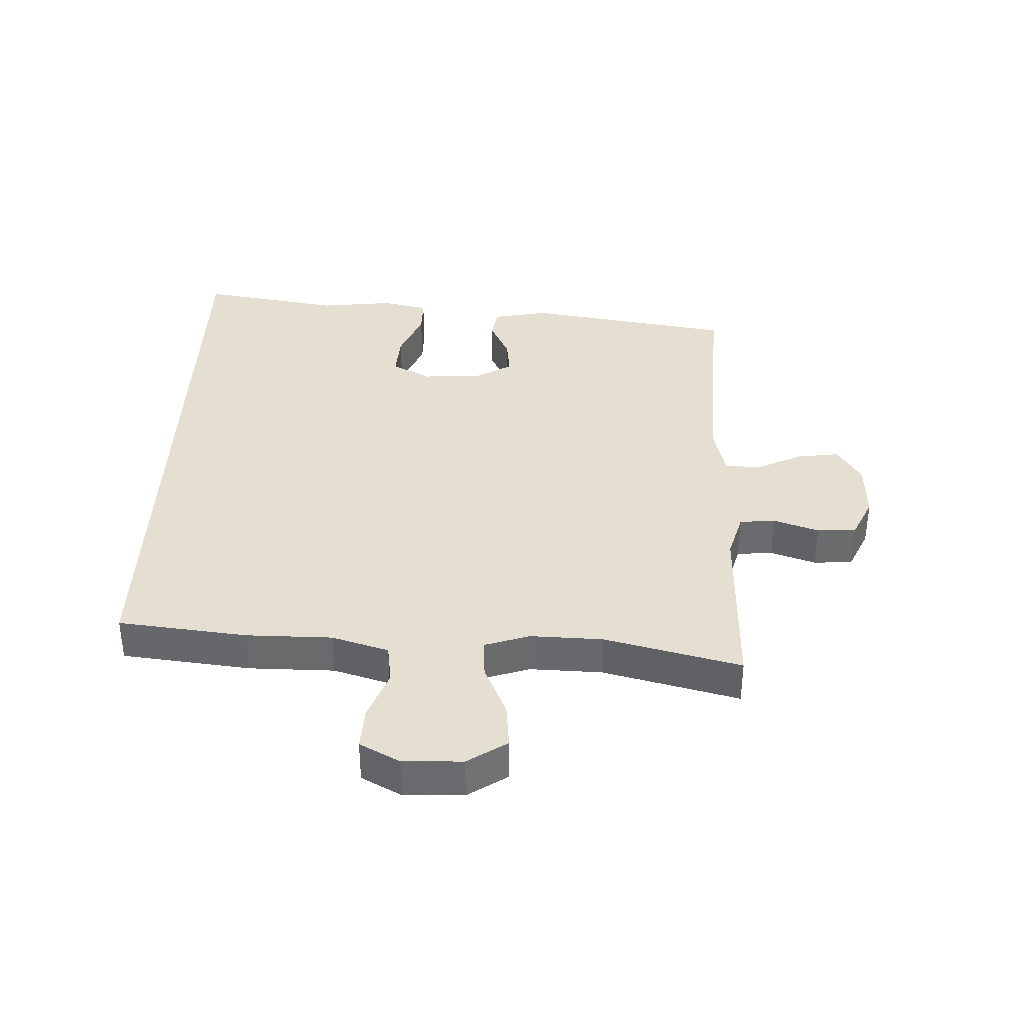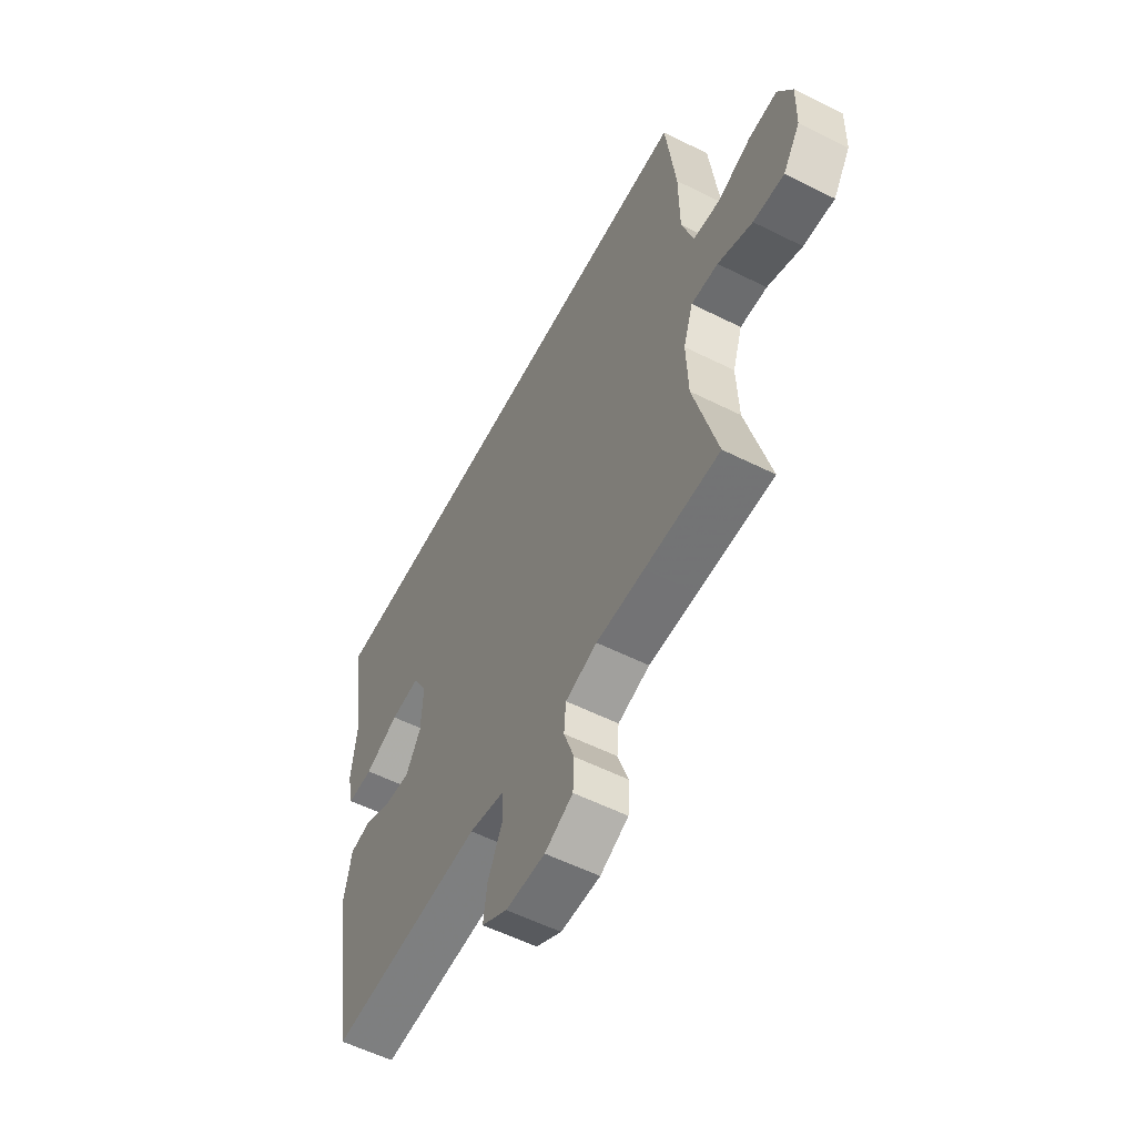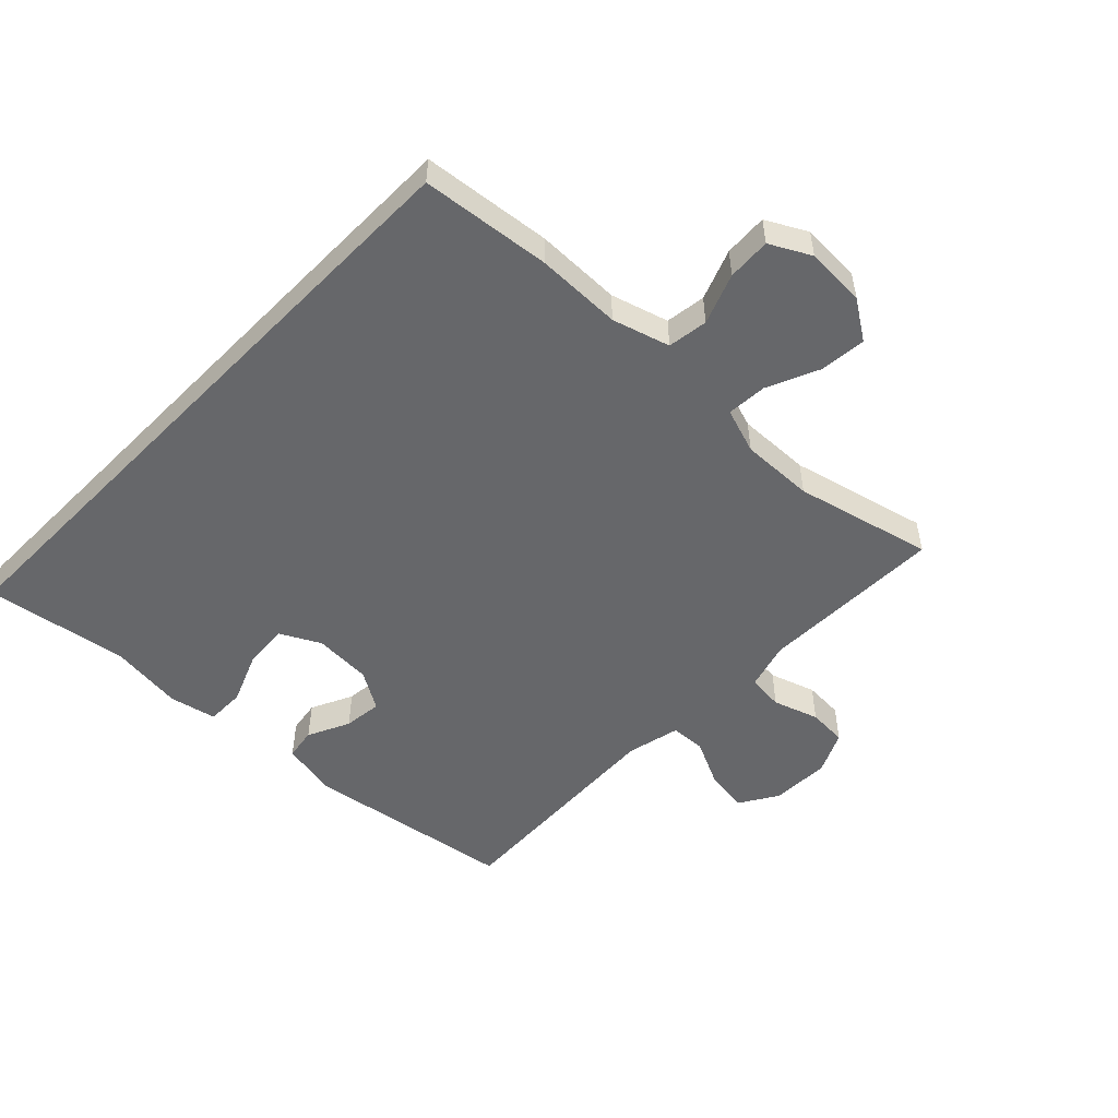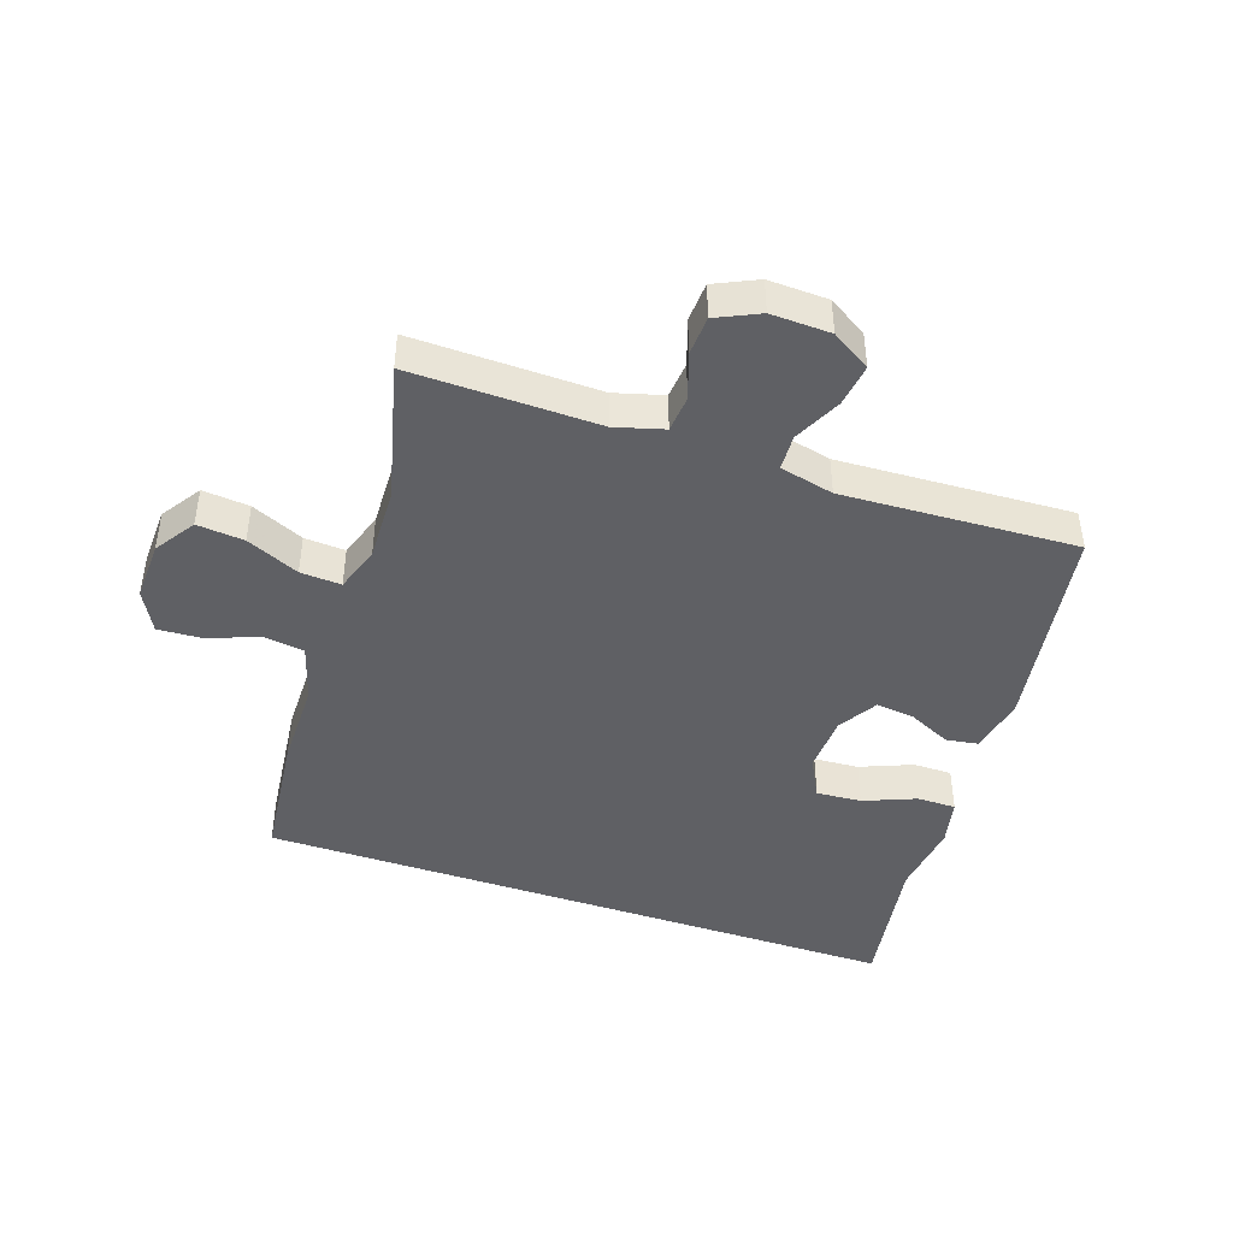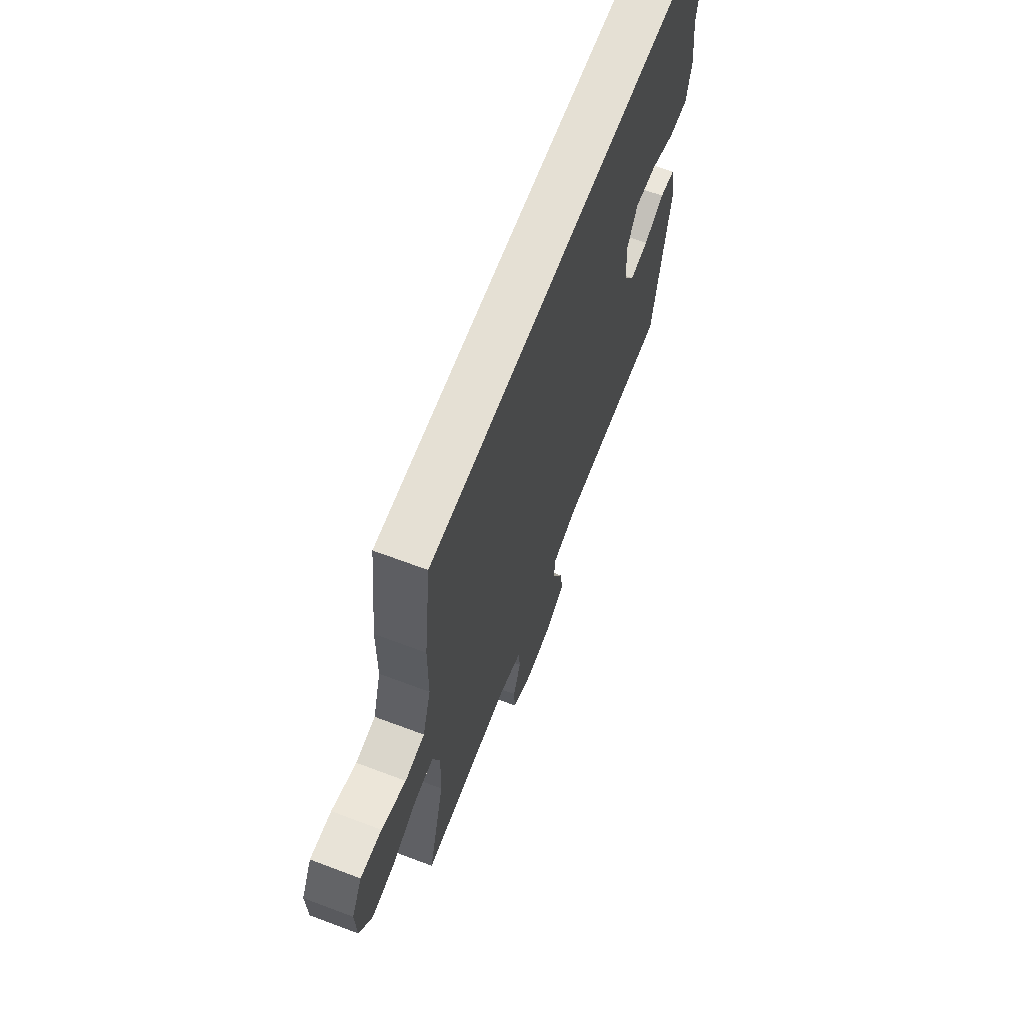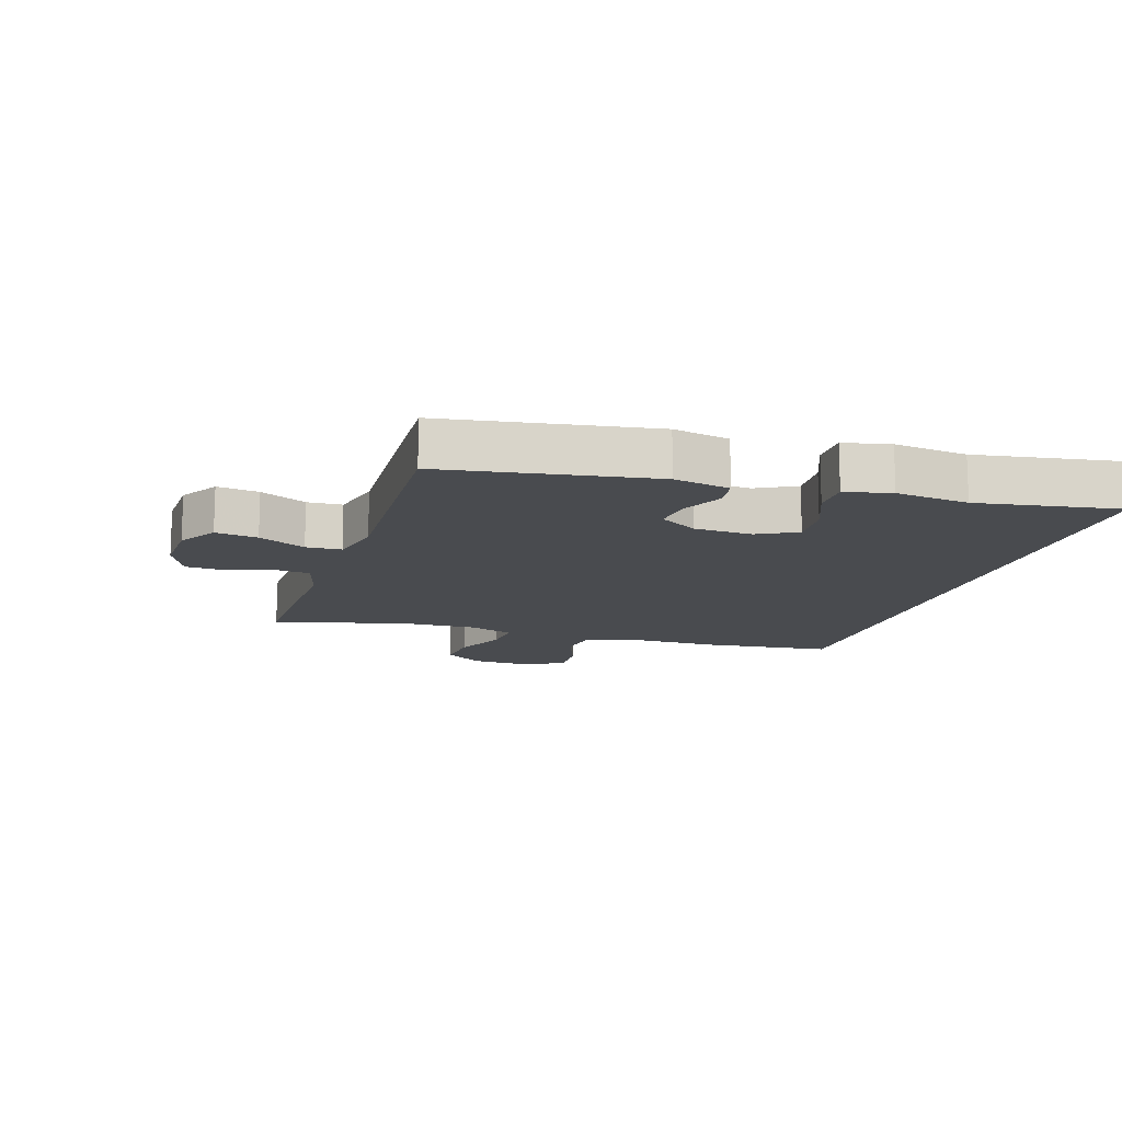
<metadata>
{"format":"obj","ext":"obj","renderer":"f3d","projection":"perspective","resolution":1024,"background":"white","views":[{"elev":36.8,"azim":91.9,"up":"+Y"},{"elev":-56.9,"azim":62.5,"up":"+Z"},{"elev":-52.2,"azim":45.5,"up":"+Y"},{"elev":-44.2,"azim":161.0,"up":"+Y"},{"elev":65.7,"azim":110.8,"up":"+Z"},{"elev":-13.8,"azim":-107.8,"up":"+Y"}]}
</metadata>
<code>
v -0.607 0.07 0.5
v 0.429 0.07 0.5
v 0.453 0.07 0.291
v 0.454 0.07 0.153
v 0.482 0.07 0.061
v 0.547 0.07 0.052
v 0.628 0.07 0.083
v 0.698 0.07 0.087
v 0.733 0.07 0.022
v 0.73 0.07 -0.074
v 0.688 0.07 -0.138
v 0.613 0.07 -0.131
v 0.529 0.07 -0.094
v 0.464 0.07 -0.09
v 0.44 0.07 -0.163
v 0.444 0.07 -0.28
v 0.5 0.07 -0.5
v 0.319 0.07 -0.497
v 0.202 0.07 -0.495
v 0.125 0.07 -0.517
v 0.12 0.07 -0.575
v 0.145 0.07 -0.648
v 0.142 0.07 -0.711
v 0.074 0.07 -0.743
v -0.021 0.07 -0.74
v -0.083 0.07 -0.702
v -0.074 0.07 -0.634
v -0.038 0.07 -0.558
v -0.041 0.07 -0.501
v -0.127 0.07 -0.481
v -0.5 0.07 -0.5
v -0.555 0.07 -0.163
v -0.537 0.07 -0.072
v -0.486 0.07 -0.064
v -0.418 0.07 -0.096
v -0.356 0.07 -0.103
v -0.319 0.07 -0.041
v -0.315 0.07 0.052
v -0.349 0.07 0.116
v -0.421 0.07 0.111
v -0.504 0.07 0.077
v -0.566 0.07 0.077
v -0.583 0.07 0.152
v -0.569 0.07 0.271
v -0.607 0 0.5
v 0.429 0 0.5
v 0.453 0 0.291
v 0.454 0 0.153
v 0.482 0 0.061
v 0.547 0 0.052
v 0.628 0 0.083
v 0.698 0 0.087
v 0.733 0 0.022
v 0.73 0 -0.074
v 0.688 0 -0.138
v 0.613 0 -0.131
v 0.529 0 -0.094
v 0.464 0 -0.09
v 0.44 0 -0.163
v 0.444 0 -0.28
v 0.5 0 -0.5
v 0.319 0 -0.497
v 0.202 0 -0.495
v 0.125 0 -0.517
v 0.12 0 -0.575
v 0.145 0 -0.648
v 0.142 0 -0.711
v 0.074 0 -0.743
v -0.021 0 -0.74
v -0.083 0 -0.702
v -0.074 0 -0.634
v -0.038 0 -0.558
v -0.041 0 -0.501
v -0.127 0 -0.481
v -0.5 0 -0.5
v -0.555 0 -0.163
v -0.537 0 -0.072
v -0.486 0 -0.064
v -0.418 0 -0.096
v -0.356 0 -0.103
v -0.319 0 -0.041
v -0.315 0 0.052
v -0.349 0 0.116
v -0.421 0 0.111
v -0.504 0 0.077
v -0.566 0 0.077
v -0.583 0 0.152
v -0.569 0 0.271
f 42 43 44
f 41 42 44
f 40 41 44
f 1 2 3
f 44 1 3
f 40 44 3
f 39 40 3
f 38 39 3 4
f 37 38 4 5
f 36 37 5 6
f 33 34 35
f 32 33 35
f 31 32 35
f 30 31 35
f 29 30 35 36
f 26 27 28
f 25 26 28
f 24 25 28
f 23 24 28
f 22 23 28
f 21 22 28
f 20 21 28 29
f 29 36 6
f 20 29 6
f 19 20 6
f 16 17 18 19
f 11 12 13
f 10 11 13
f 9 10 13
f 8 9 13
f 7 8 13
f 6 7 13
f 6 13 14
f 19 6 14
f 15 16 19
f 14 15 19
f 88 87 86
f 88 86 85
f 88 85 84
f 47 46 45
f 47 45 88
f 47 88 84
f 47 84 83
f 48 47 83 82
f 49 48 82 81
f 50 49 81 80
f 79 78 77
f 79 77 76
f 79 76 75
f 79 75 74
f 80 79 74 73
f 72 71 70
f 72 70 69
f 72 69 68
f 72 68 67
f 72 67 66
f 72 66 65
f 73 72 65 64
f 50 80 73
f 50 73 64
f 50 64 63
f 63 62 61 60
f 57 56 55
f 57 55 54
f 57 54 53
f 57 53 52
f 57 52 51
f 57 51 50
f 58 57 50
f 58 50 63
f 63 60 59
f 63 59 58
f 1 45 46 2
f 2 46 47 3
f 3 47 48 4
f 4 48 49 5
f 5 49 50 6
f 6 50 51 7
f 7 51 52 8
f 8 52 53 9
f 9 53 54 10
f 10 54 55 11
f 11 55 56 12
f 12 56 57 13
f 13 57 58 14
f 14 58 59 15
f 15 59 60 16
f 16 60 61 17
f 17 61 62 18
f 18 62 63 19
f 19 63 64 20
f 20 64 65 21
f 21 65 66 22
f 22 66 67 23
f 23 67 68 24
f 24 68 69 25
f 25 69 70 26
f 26 70 71 27
f 27 71 72 28
f 28 72 73 29
f 29 73 74 30
f 30 74 75 31
f 31 75 76 32
f 32 76 77 33
f 33 77 78 34
f 34 78 79 35
f 35 79 80 36
f 36 80 81 37
f 37 81 82 38
f 38 82 83 39
f 39 83 84 40
f 40 84 85 41
f 41 85 86 42
f 42 86 87 43
f 43 87 88 44
f 44 88 45 1

</code>
